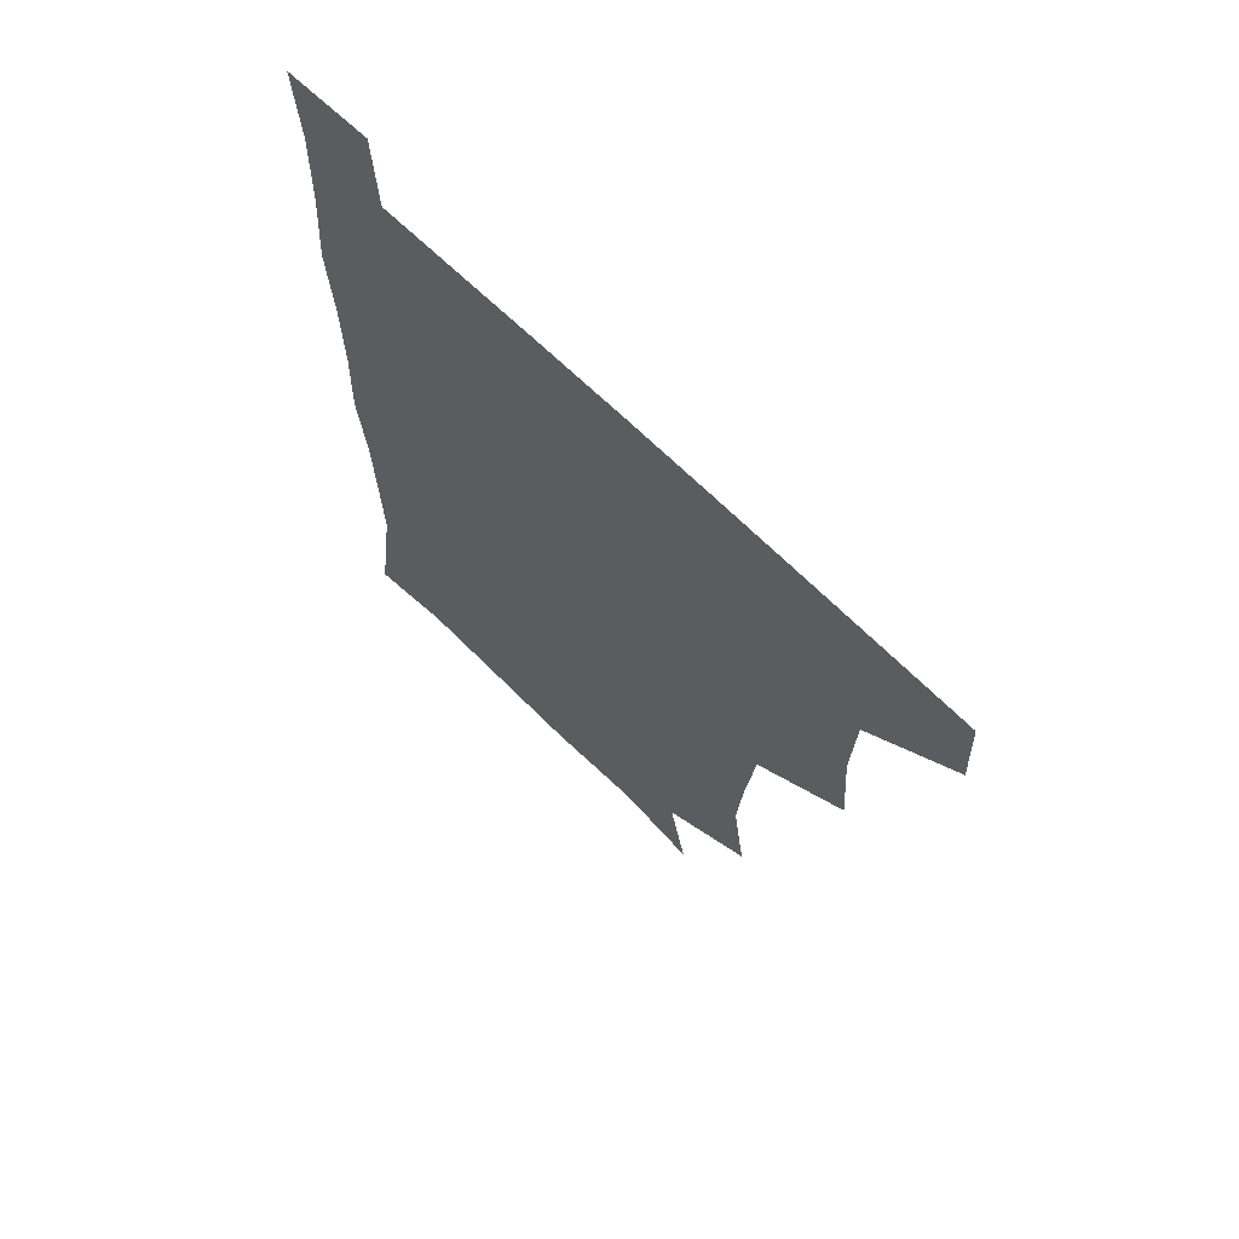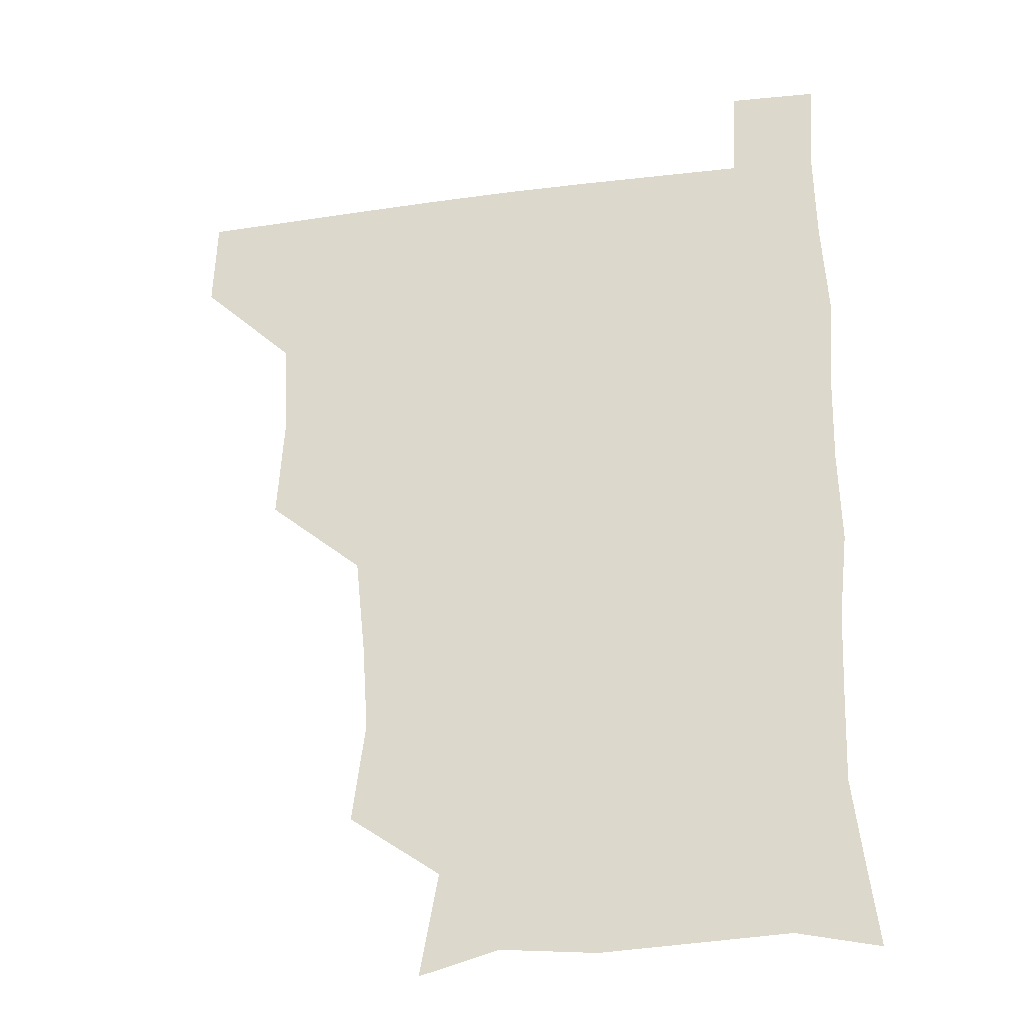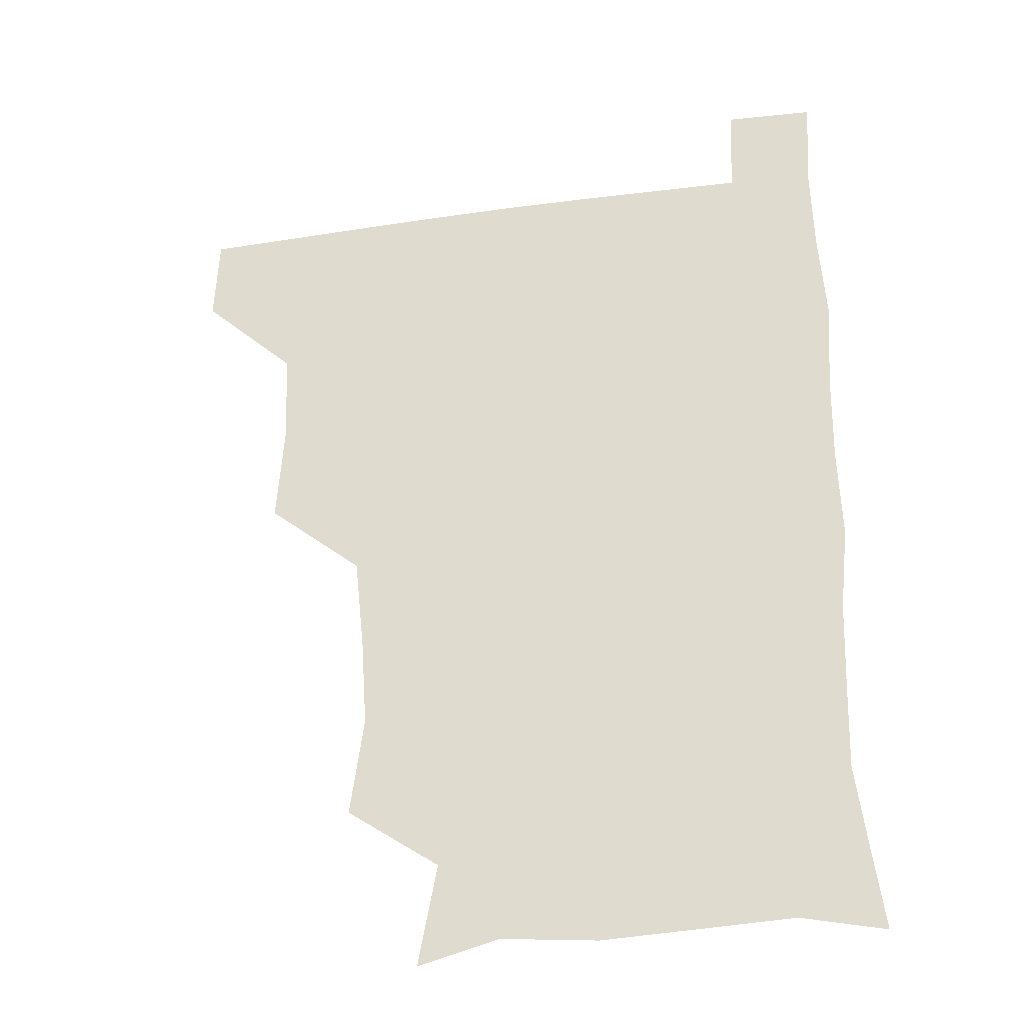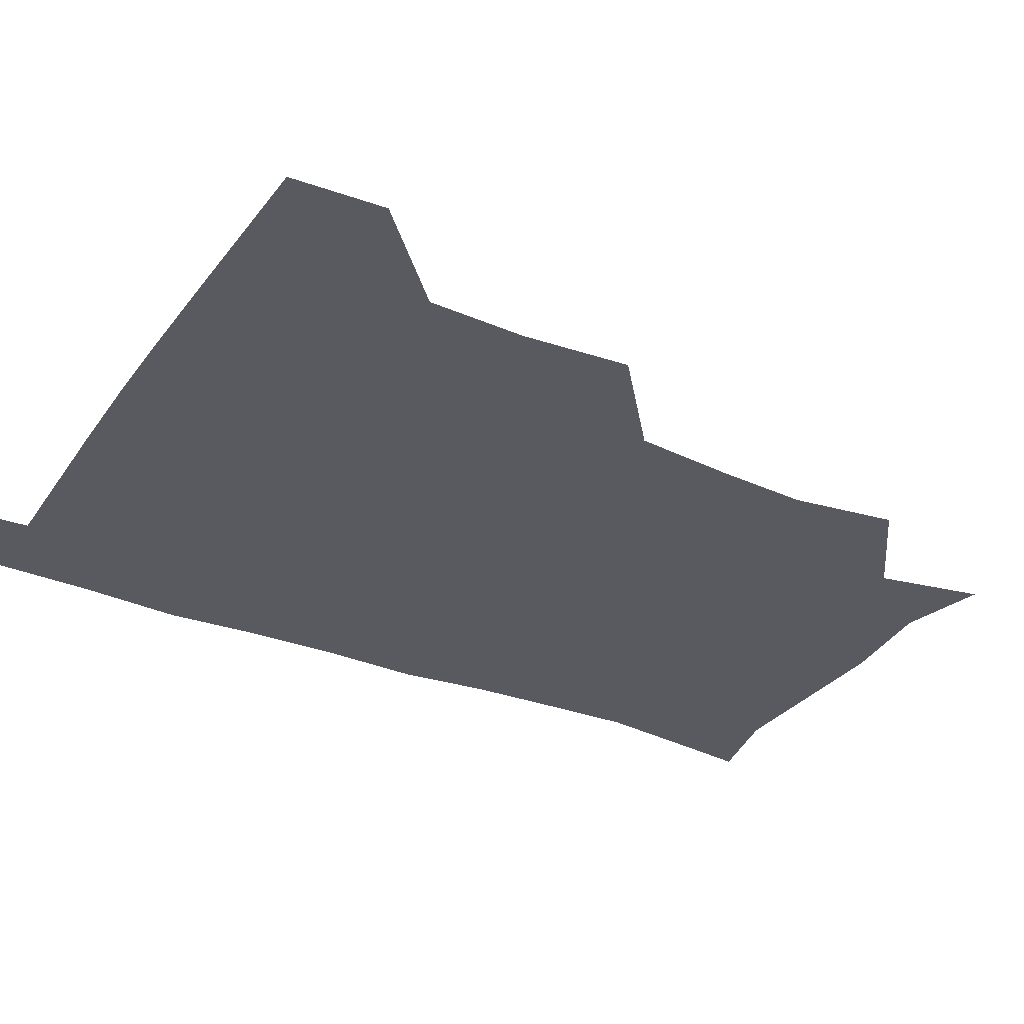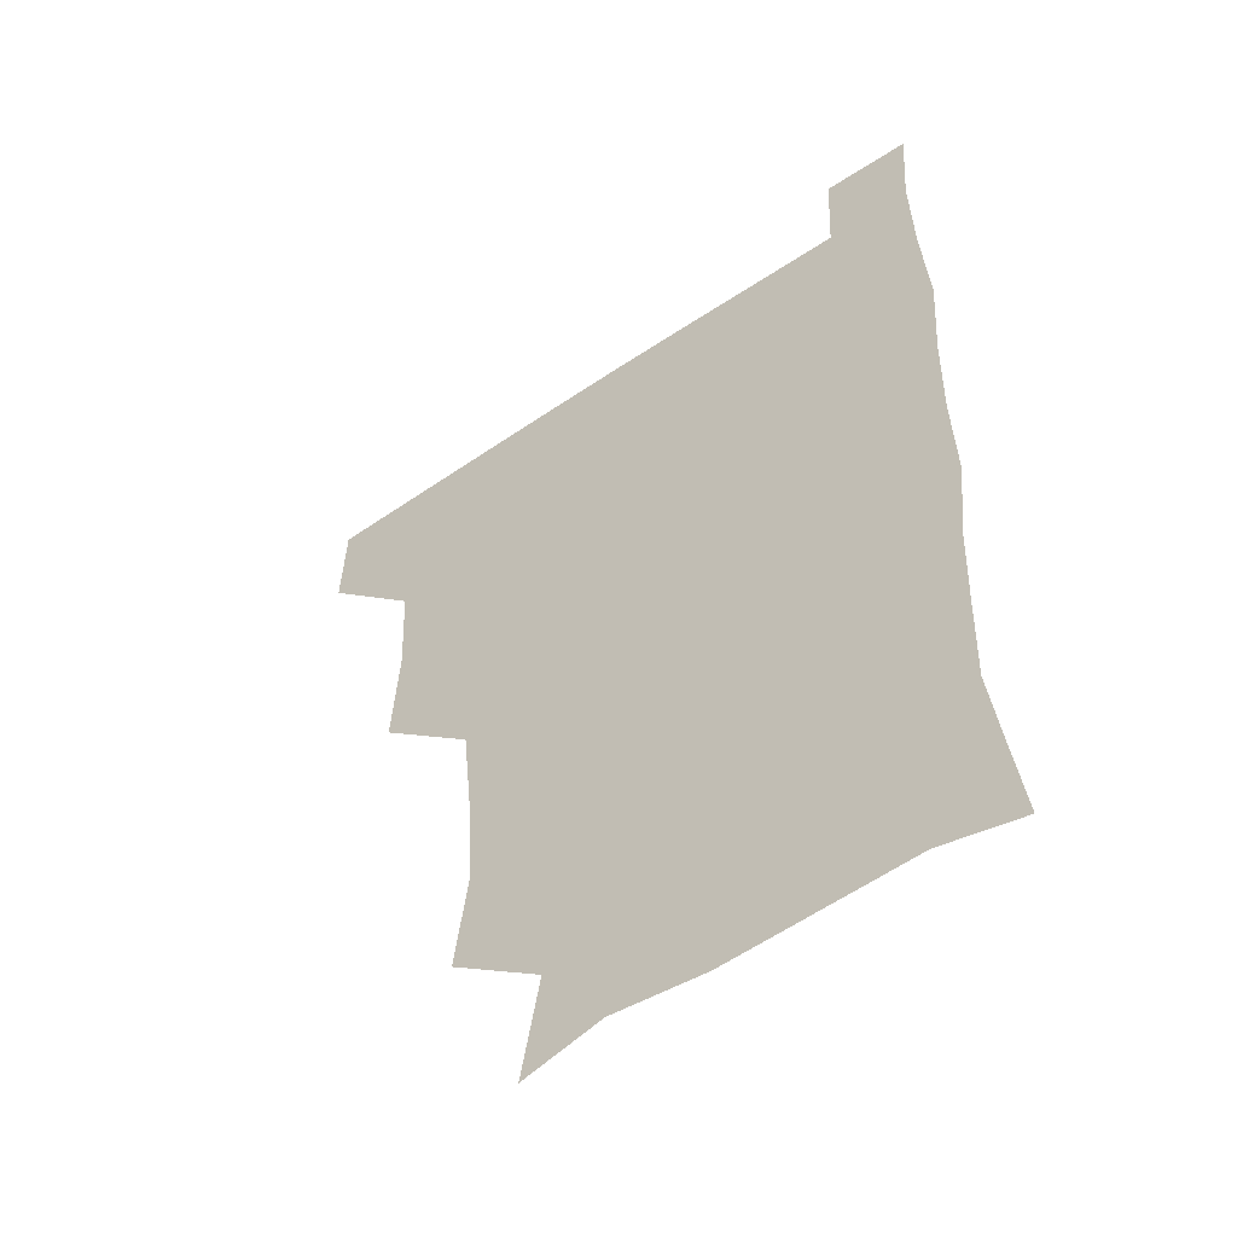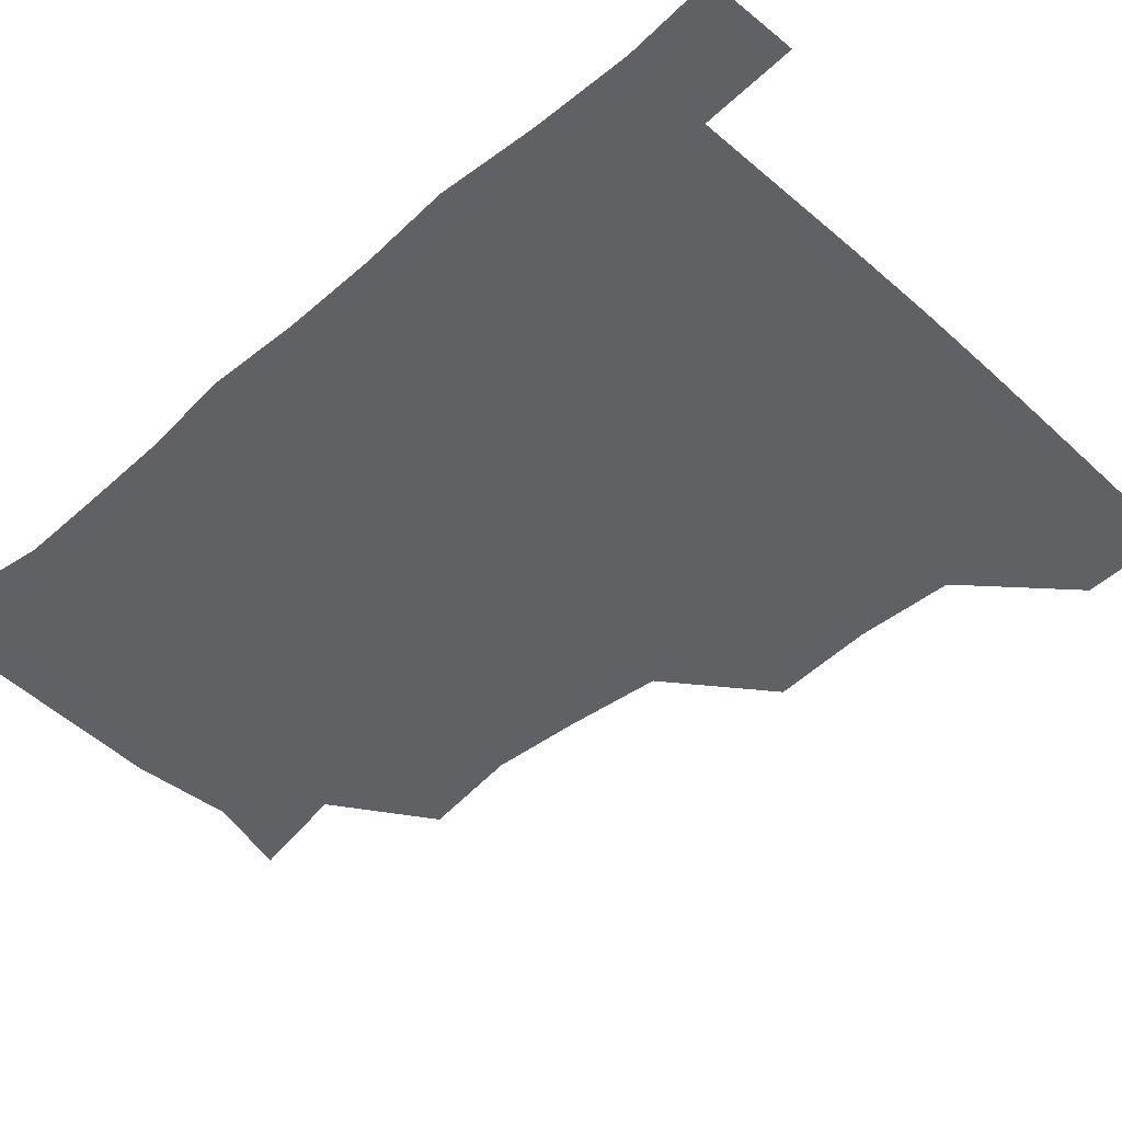
<metadata>
{"format":"obj","ext":"obj","renderer":"f3d","projection":"perspective","resolution":1024,"background":"white","views":[{"elev":68.1,"azim":-135.5,"up":"+Y"},{"elev":-26.0,"azim":12.5,"up":"+Y"},{"elev":-30.3,"azim":12.0,"up":"+Y"},{"elev":-31.9,"azim":-119.3,"up":"+Z"},{"elev":-52.0,"azim":36.6,"up":"+Y"},{"elev":-46.4,"azim":134.2,"up":"+Z"}]}
</metadata>
<code>
v 480 480 0
v 481.5 510.3 0
v 511.4 382.7 0
v 513.9 417.7 0
v 512.6 450 0
v 512.7 480.8 0
v 511.5 510.9 0
v 544.8 259.5 0
v 549.5 293.5 0
v 547.5 323.7 0
v 544.1 356.4 0
v 543.9 391.6 0
v 542.7 421.1 0
v 543.1 452 0
v 542.3 481.2 0
v 541.1 511.4 0
v 570.2 203 0
v 576.8 237.8 0
v 574.9 270.6 0
v 576.9 304.8 0
v 574.7 332.9 0
v 573.1 362.7 0
v 573.3 394.9 0
v 573.3 424.3 0
v 573 452.8 0
v 572.7 481 0
v 570.7 511.8 0
v 598 210.5 0
v 603.1 243.5 0
v 602.8 273 0
v 603.1 307.5 0
v 602.4 335.5 0
v 602 366.4 0
v 601.8 395.6 0
v 601.9 424.6 0
v 601.9 452.9 0
v 601.9 481.2 0
v 600.3 511.9 0
v 631.2 207.5 0
v 631.1 245.4 0
v 631.2 276.6 0
v 630.4 307.6 0
v 630.1 338.4 0
v 630.1 366.7 0
v 630 396.3 0
v 630.2 426.5 0
v 630.6 453.3 0
v 631 481.4 0
v 630 511.5 0
v 665.2 209 0
v 660.2 243.9 0
v 658.4 275.9 0
v 657.4 308.4 0
v 657.7 337.3 0
v 658.2 365.7 0
v 658.5 394.5 0
v 658 425.3 0
v 658.7 453.7 0
v 659.4 482.1 0
v 660.5 510.7 0
v 695.9 210.4 0
v 687.7 244.1 0
v 685.5 274.2 0
v 685.8 303.5 0
v 685.2 334.2 0
v 685.8 363.8 0
v 685.8 393.5 0
v 686 423.4 0
v 687.1 452.3 0
v 687.2 481.8 0
v 689.5 509.9 0
v 691 541.3 0
v 724.4 204.4 0
v 720.7 230.9 0
v 716.7 261.2 0
v 717.4 290.3 0
v 718.4 320.5 0
v 721.3 349.8 0
v 720.2 381.6 0
v 720.5 413.2 0
v 722.5 443.8 0
v 720 476.9 0
v 719 509.9 0
v 721 539.9 0
f 5 6 1
f 1 6 2
f 6 7 2
f 11 12 3
f 3 12 4
f 12 13 4
f 4 13 5
f 13 14 5
f 5 14 6
f 14 15 6
f 6 15 7
f 15 16 7
f 18 19 8
f 8 19 9
f 19 20 9
f 9 20 10
f 20 21 10
f 10 21 11
f 21 22 11
f 11 22 12
f 22 23 12
f 12 23 13
f 23 24 13
f 13 24 14
f 24 25 14
f 14 25 15
f 25 26 15
f 15 26 16
f 26 27 16
f 17 28 18
f 28 29 18
f 18 29 19
f 29 30 19
f 19 30 20
f 30 31 20
f 20 31 21
f 31 32 21
f 21 32 22
f 32 33 22
f 22 33 23
f 33 34 23
f 23 34 24
f 34 35 24
f 24 35 25
f 35 36 25
f 25 36 26
f 36 37 26
f 26 37 27
f 37 38 27
f 28 39 29
f 39 40 29
f 29 40 30
f 40 41 30
f 30 41 31
f 41 42 31
f 31 42 32
f 42 43 32
f 32 43 33
f 43 44 33
f 33 44 34
f 44 45 34
f 34 45 35
f 45 46 35
f 35 46 36
f 46 47 36
f 36 47 37
f 47 48 37
f 37 48 38
f 48 49 38
f 39 50 40
f 50 51 40
f 40 51 41
f 51 52 41
f 41 52 42
f 52 53 42
f 42 53 43
f 53 54 43
f 43 54 44
f 54 55 44
f 44 55 45
f 55 56 45
f 45 56 46
f 56 57 46
f 46 57 47
f 57 58 47
f 47 58 48
f 58 59 48
f 48 59 49
f 59 60 49
f 50 61 51
f 61 62 51
f 51 62 52
f 62 63 52
f 52 63 53
f 63 64 53
f 53 64 54
f 64 65 54
f 54 65 55
f 65 66 55
f 55 66 56
f 66 67 56
f 56 67 57
f 67 68 57
f 57 68 58
f 68 69 58
f 58 69 59
f 69 70 59
f 59 70 60
f 70 71 60
f 61 73 62
f 73 74 62
f 62 74 63
f 74 75 63
f 63 75 64
f 75 76 64
f 64 76 65
f 76 77 65
f 65 77 66
f 77 78 66
f 66 78 67
f 78 79 67
f 67 79 68
f 79 80 68
f 68 80 69
f 80 81 69
f 69 81 70
f 81 82 70
f 70 82 71
f 82 83 71
f 71 83 72
f 83 84 72

</code>
